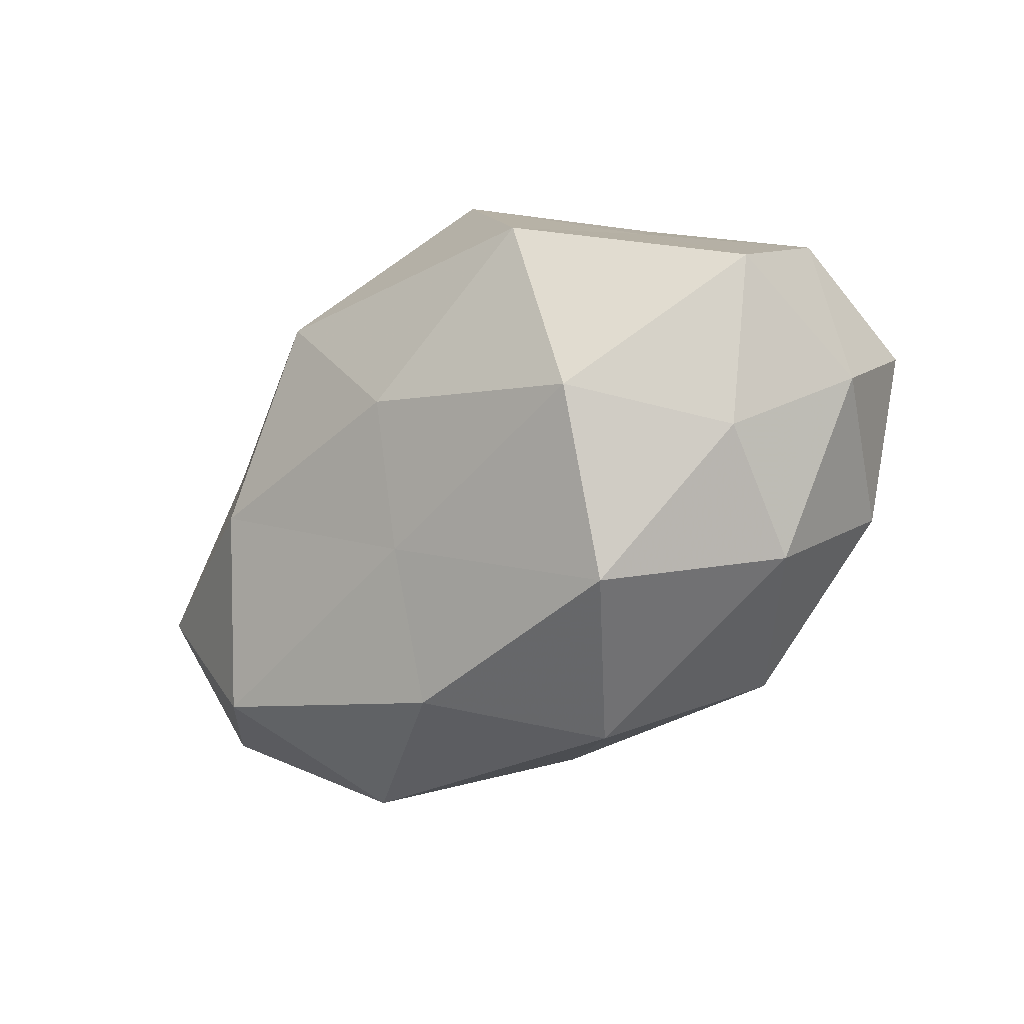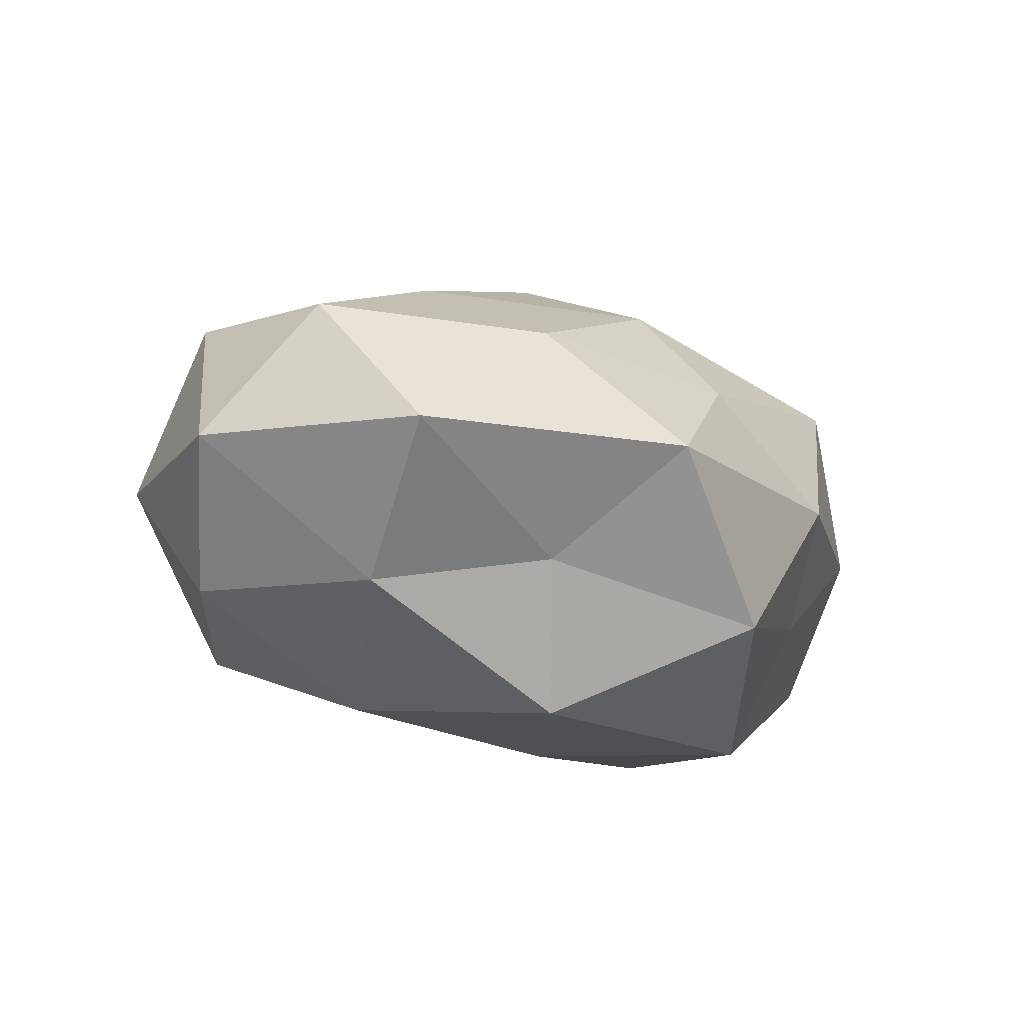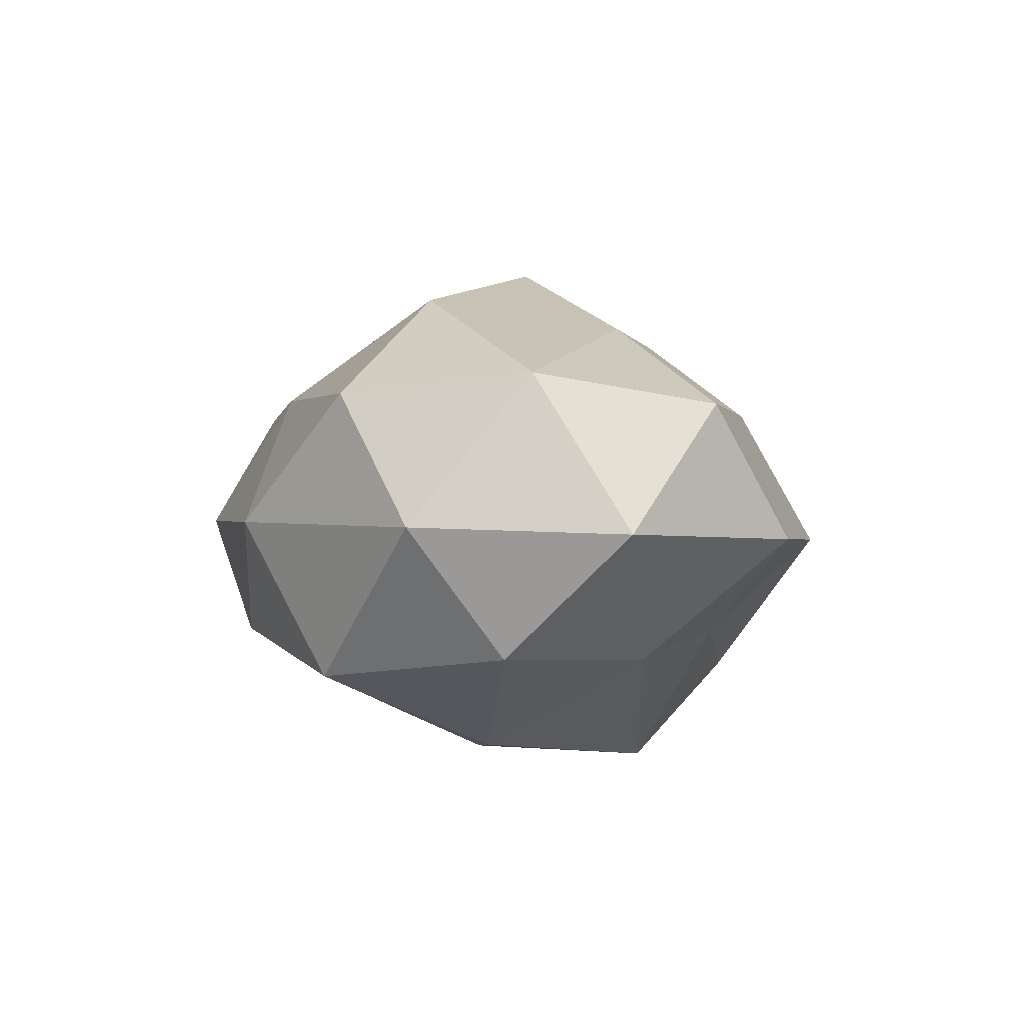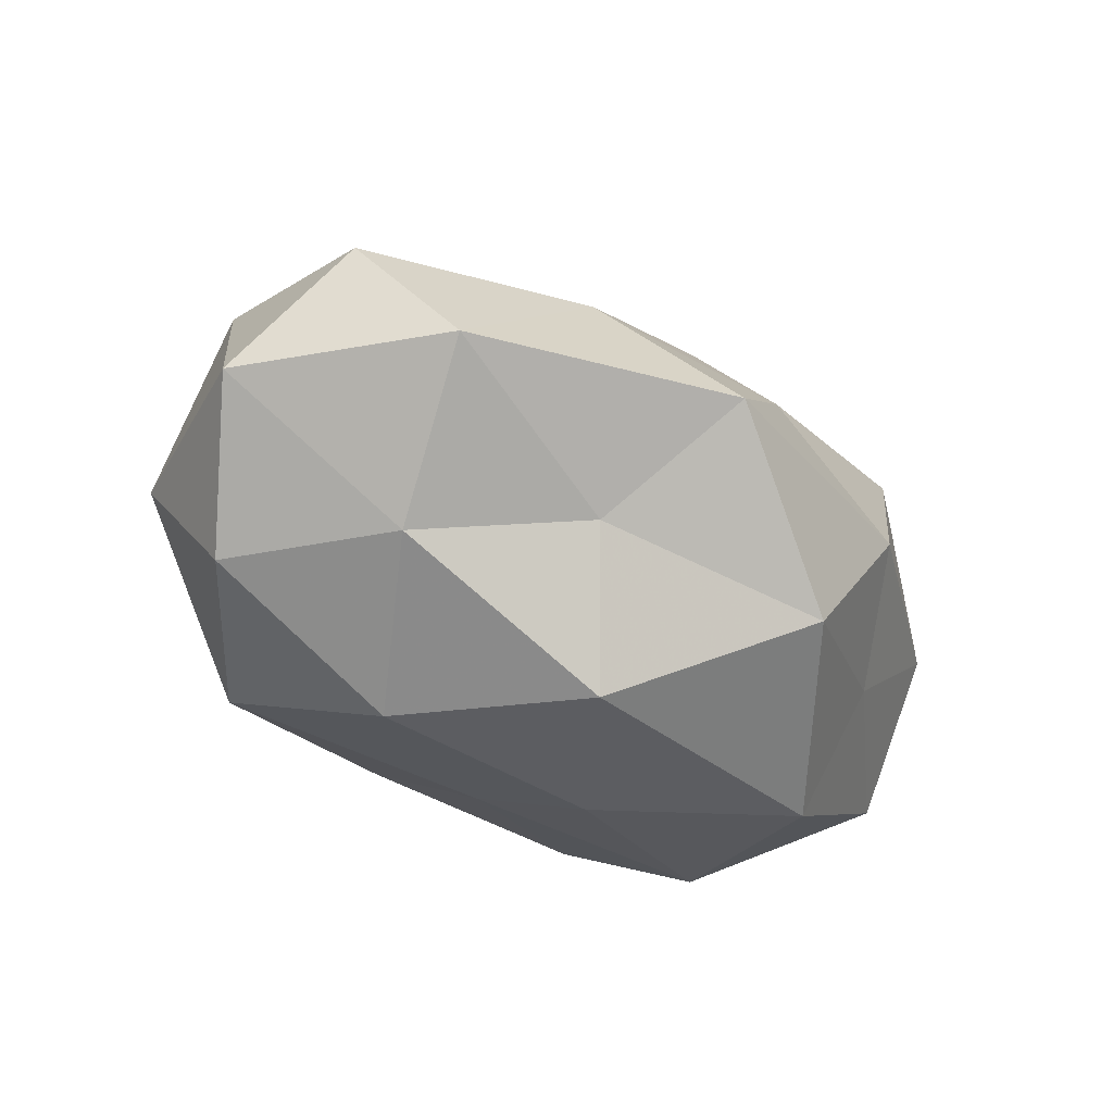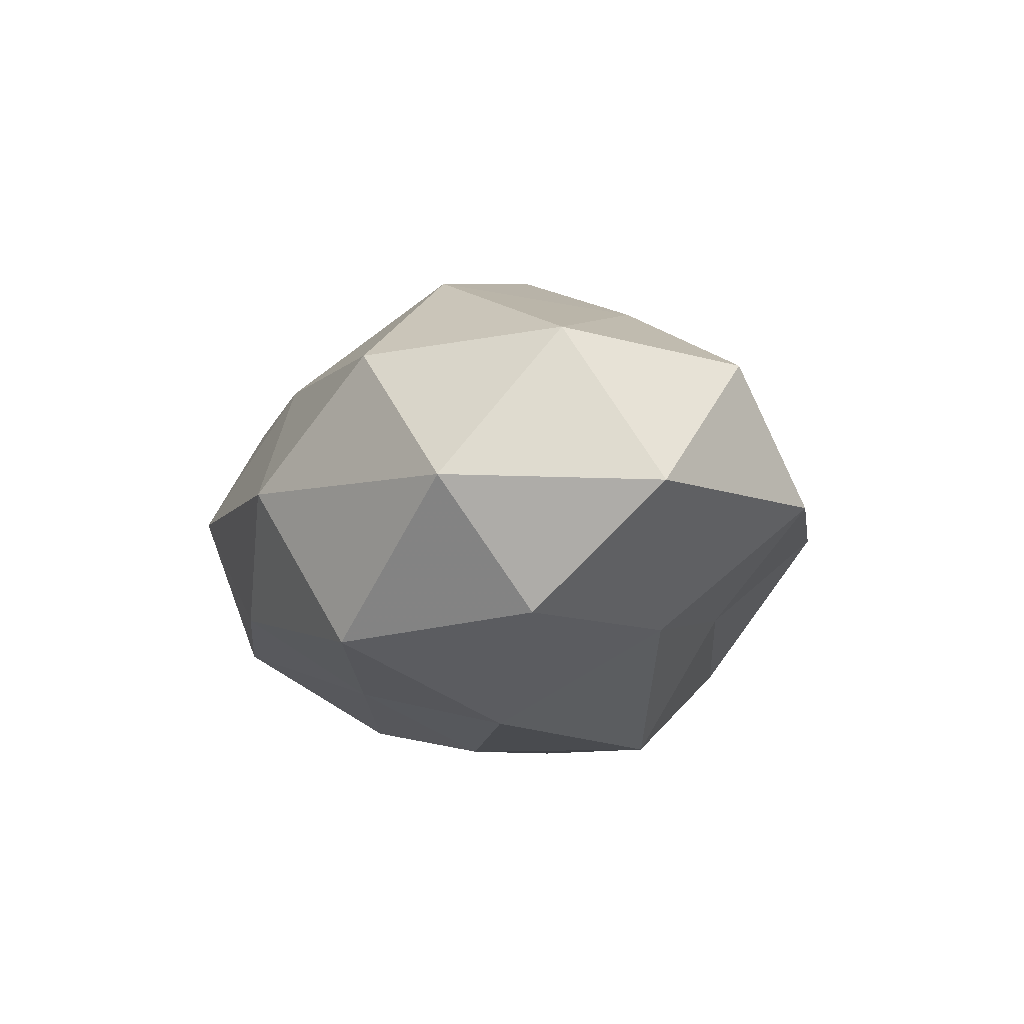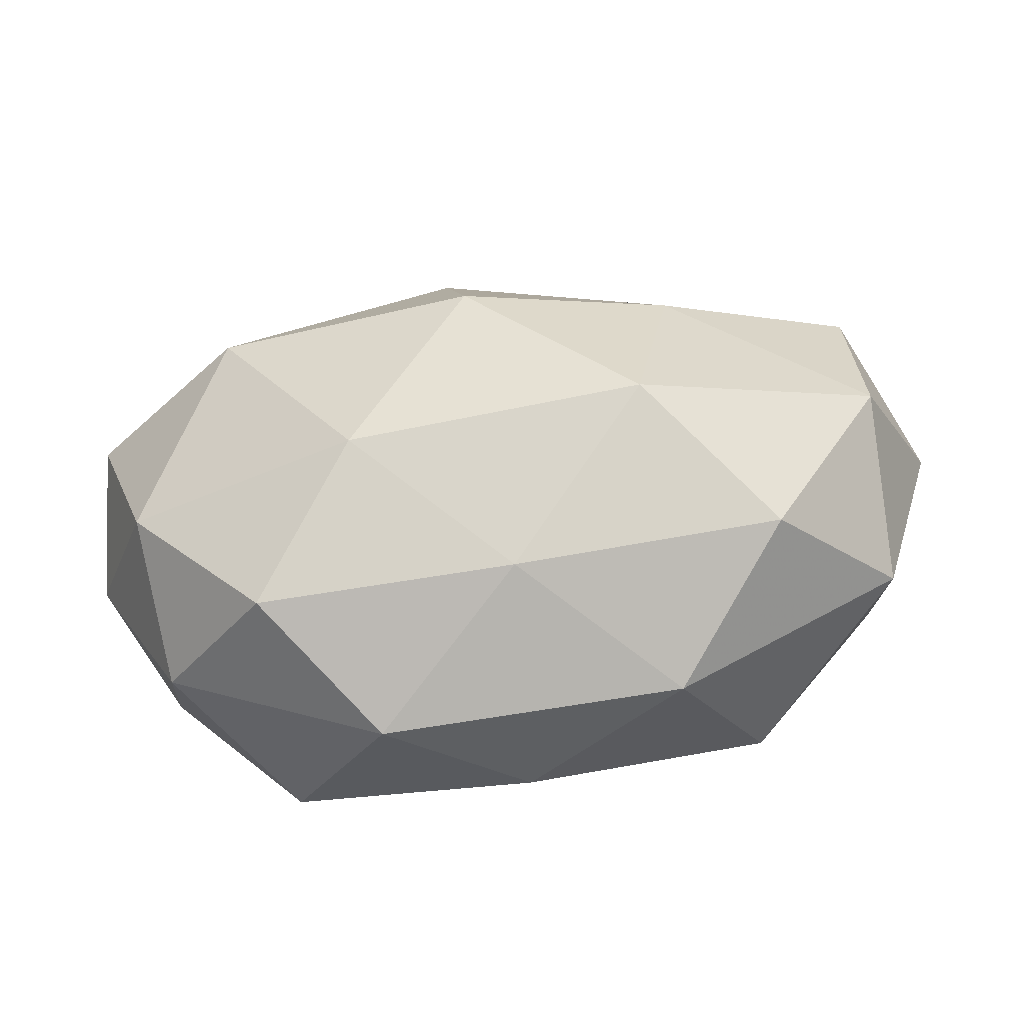
<metadata>
{"format":"obj","ext":"obj","renderer":"f3d","projection":"perspective","resolution":1024,"background":"white","views":[{"elev":-34.0,"azim":-137.0,"up":"+Y"},{"elev":-19.5,"azim":138.1,"up":"+Z"},{"elev":-2.4,"azim":81.5,"up":"+Z"},{"elev":-37.2,"azim":138.0,"up":"+Z"},{"elev":-9.2,"azim":77.4,"up":"+Z"},{"elev":-53.6,"azim":9.3,"up":"+Y"}]}
</metadata>
<code>
v 0.03516 0.01239 -0.01756
v -0.005334 -0.002136 -0.03043
v -0.0405 -0.02488 0.001593
v 0.04698 -0.006307 -0.01716
v -0.05196 -0.005026 0.001524
v -0.002541 0.02149 0.02509
v -0.0258 -0.02994 0.01611
v -0.03248 0.01993 -0.0122
v 0.0226 -0.03528 -0.0005925
v -0.04237 -0.01262 0.01784
v 0.02119 0.02852 0.01351
v -0.0244 0.03268 -0.0005286
v 0.04133 0.02892 -0.002989
v 0.02598 0.01117 0.02394
v -0.05038 0.003968 -0.01563
v 0.01733 0.02516 -0.01418
v -0.02688 0.01318 -0.02952
v -0.0298 0.006173 0.02974
v 0.04996 -0.003473 0.01566
v 0.001732 0.003311 0.0341
v 0.04848 0.01838 0.01249
v -0.04386 -0.0145 -0.01135
v 0.0497 -0.01789 -0.002099
v 0.02212 -0.01209 0.02767
v -0.006024 0.0321 0.01187
v -0.02749 -0.03038 -0.01594
v 0.005091 -0.02891 0.01613
v -0.0482 0.01668 0.0008136
v 0.002217 -0.0339 -0.01399
v -0.001644 -0.01818 -0.02312
v 0.03661 -0.02446 0.01424
v -0.01329 -0.03849 0.0008881
v 0.01006 0.01698 -0.03066
v 0.009679 0.04105 -0.002072
v 0.03088 -0.02587 -0.01945
v 0.05678 0.006765 -0.003015
v -0.03356 0.02549 0.0175
v -0.01327 -0.01496 0.02727
v 0.02339 -0.004926 -0.02836
v -0.01007 0.03315 -0.01923
v -0.03188 -0.01109 -0.02661
v -0.0497 0.006885 0.01556
f 3 10 5
f 3 7 10
f 11 6 14
f 13 1 16
f 15 8 17
f 14 6 20
f 20 6 18
f 21 13 11
f 21 11 14
f 21 14 19
f 22 3 5
f 22 5 15
f 14 24 19
f 14 20 24
f 11 25 6
f 22 26 3
f 8 28 12
f 5 28 15
f 15 28 8
f 26 30 29
f 23 31 9
f 19 31 23
f 19 24 31
f 27 9 31
f 31 24 27
f 3 32 7
f 26 32 3
f 7 32 27
f 32 9 27
f 32 29 9
f 26 29 32
f 16 1 33
f 2 17 33
f 13 34 11
f 13 16 34
f 11 34 25
f 25 34 12
f 4 23 35
f 23 9 35
f 35 9 29
f 29 30 35
f 36 4 1
f 36 1 13
f 21 36 13
f 21 19 36
f 36 23 4
f 19 23 36
f 6 37 18
f 6 25 37
f 12 37 25
f 28 37 12
f 10 7 38
f 10 38 18
f 18 38 20
f 24 20 38
f 27 38 7
f 24 38 27
f 1 4 39
f 30 2 39
f 1 39 33
f 33 39 2
f 35 39 4
f 30 39 35
f 12 40 8
f 17 8 40
f 33 40 16
f 17 40 33
f 34 40 12
f 34 16 40
f 41 17 2
f 15 17 41
f 22 15 41
f 22 41 26
f 41 2 30
f 41 30 26
f 5 10 42
f 42 10 18
f 5 42 28
f 18 37 42
f 28 42 37

</code>
